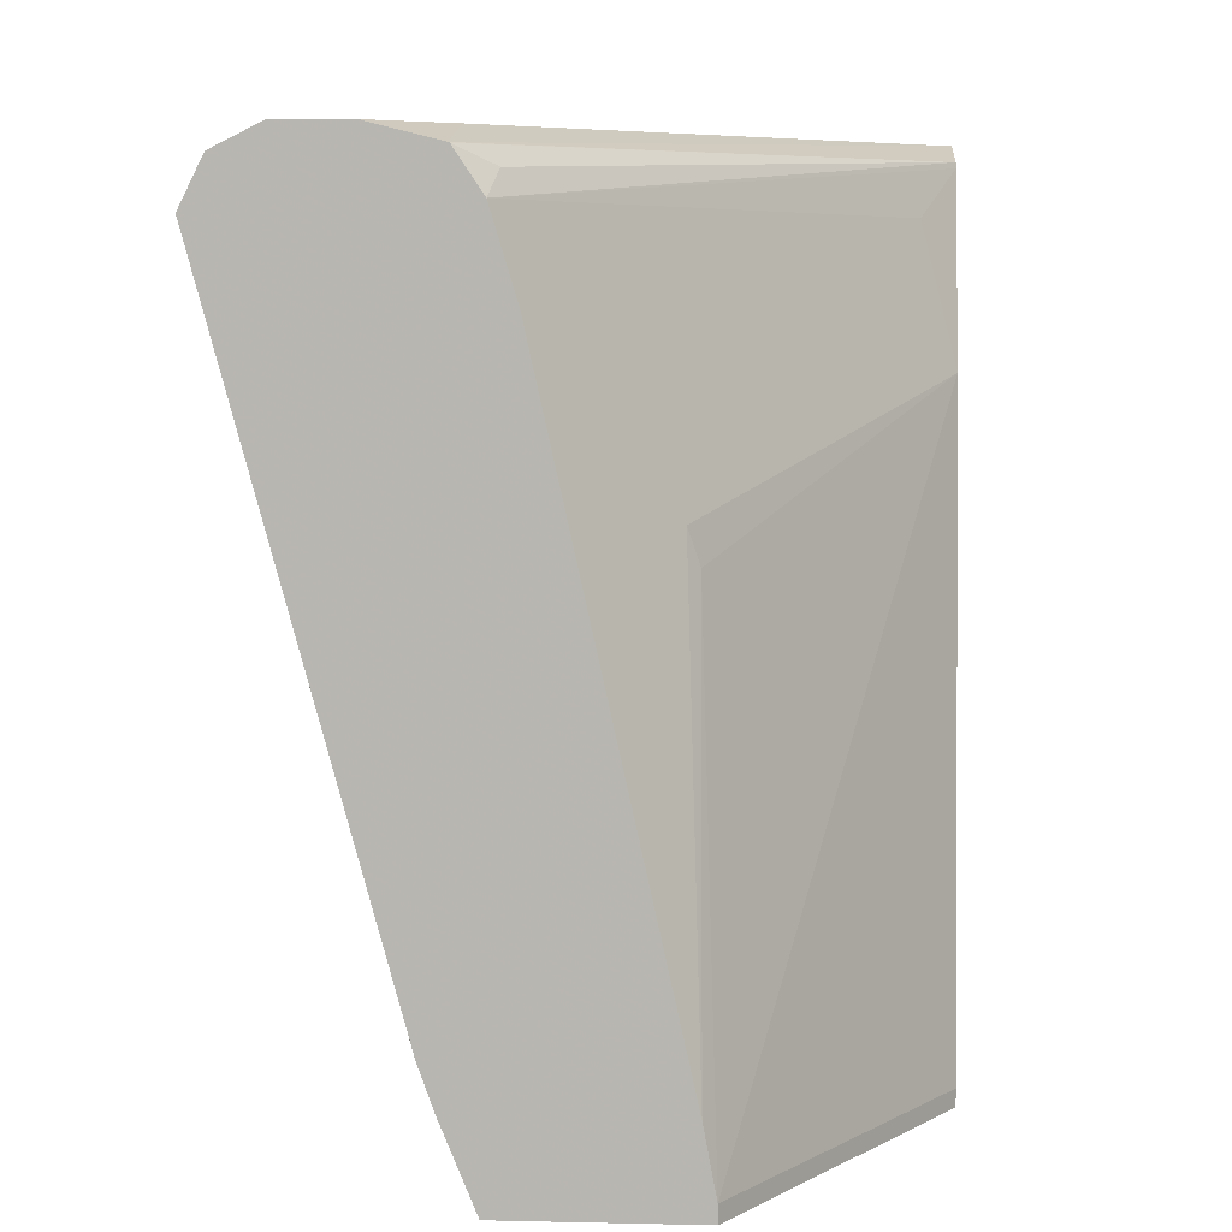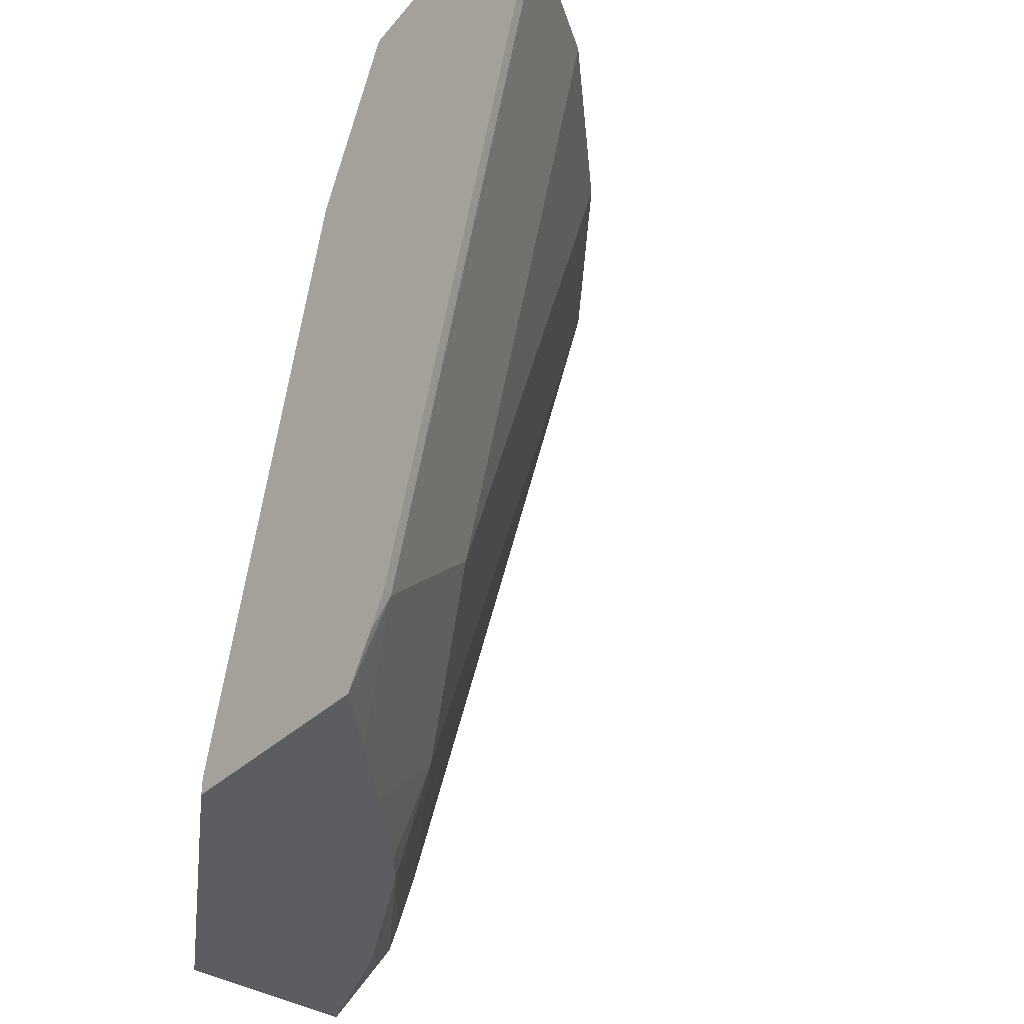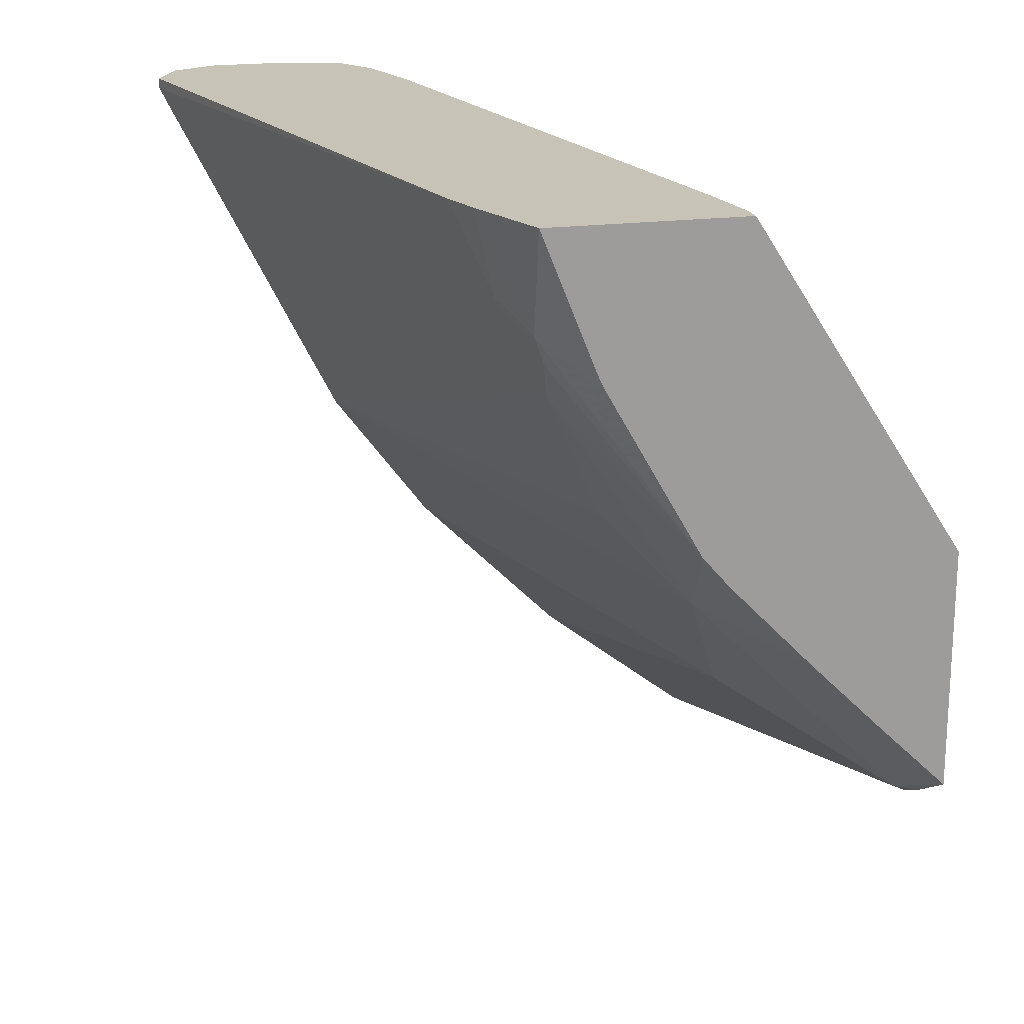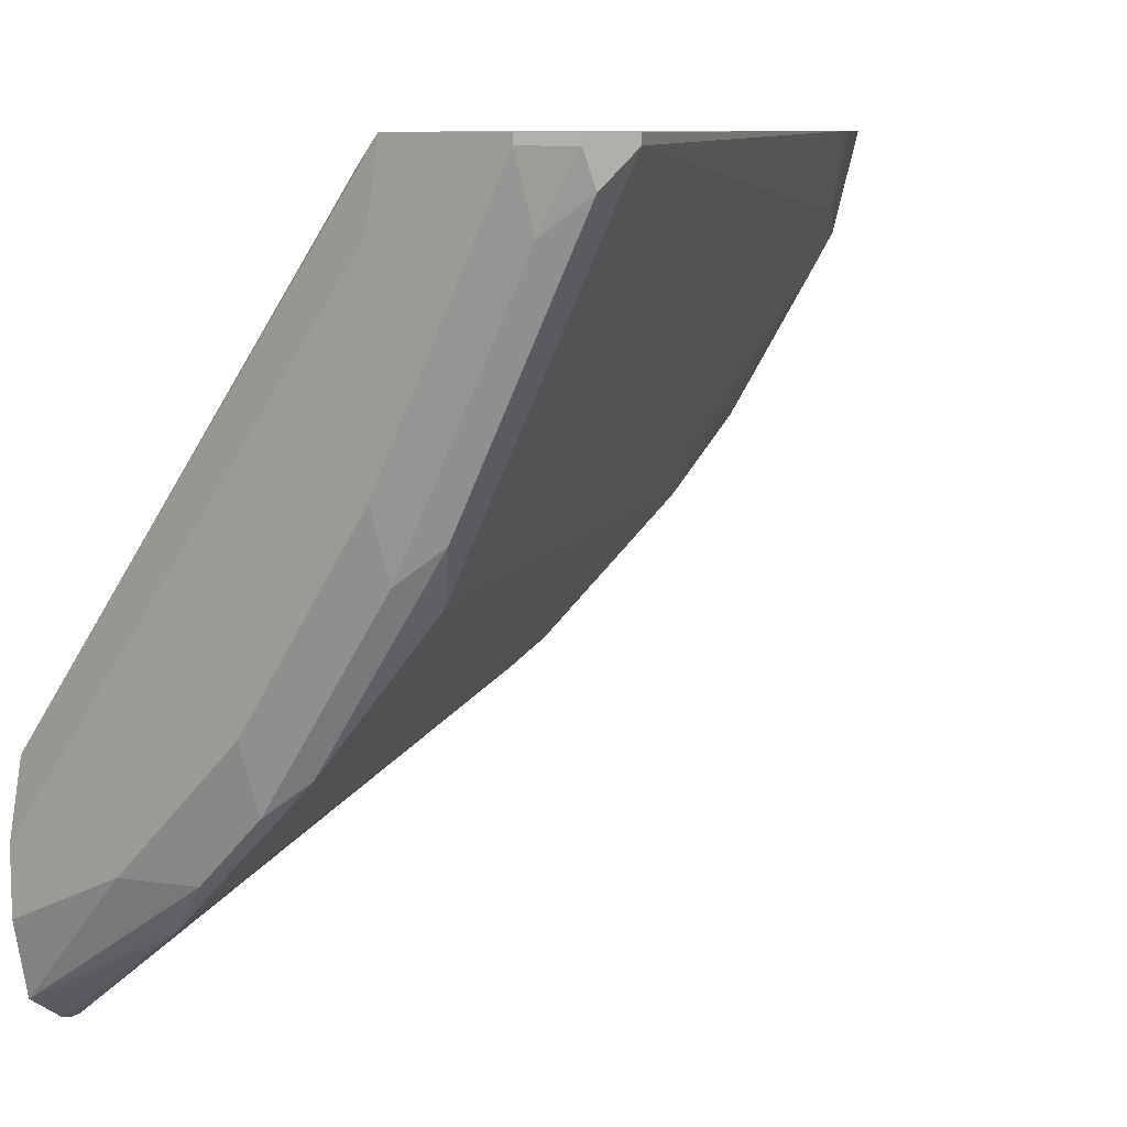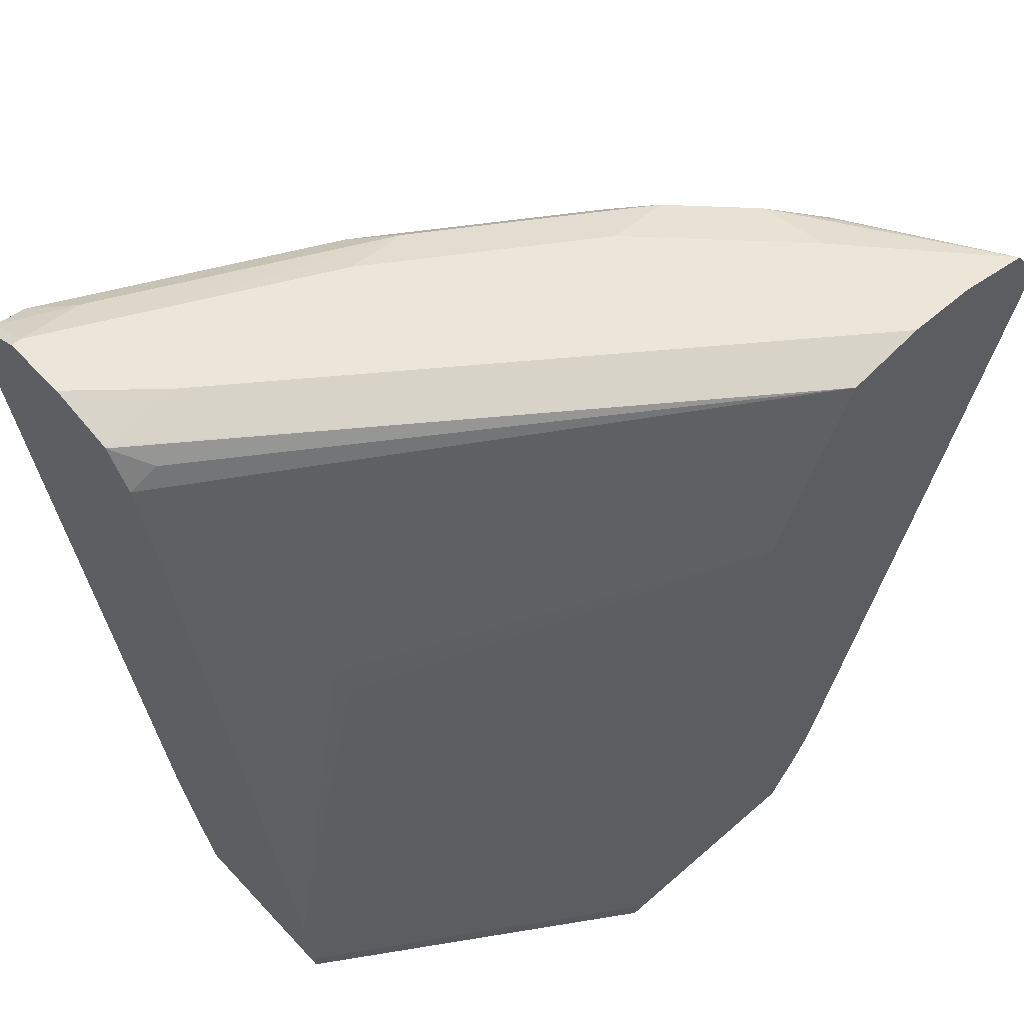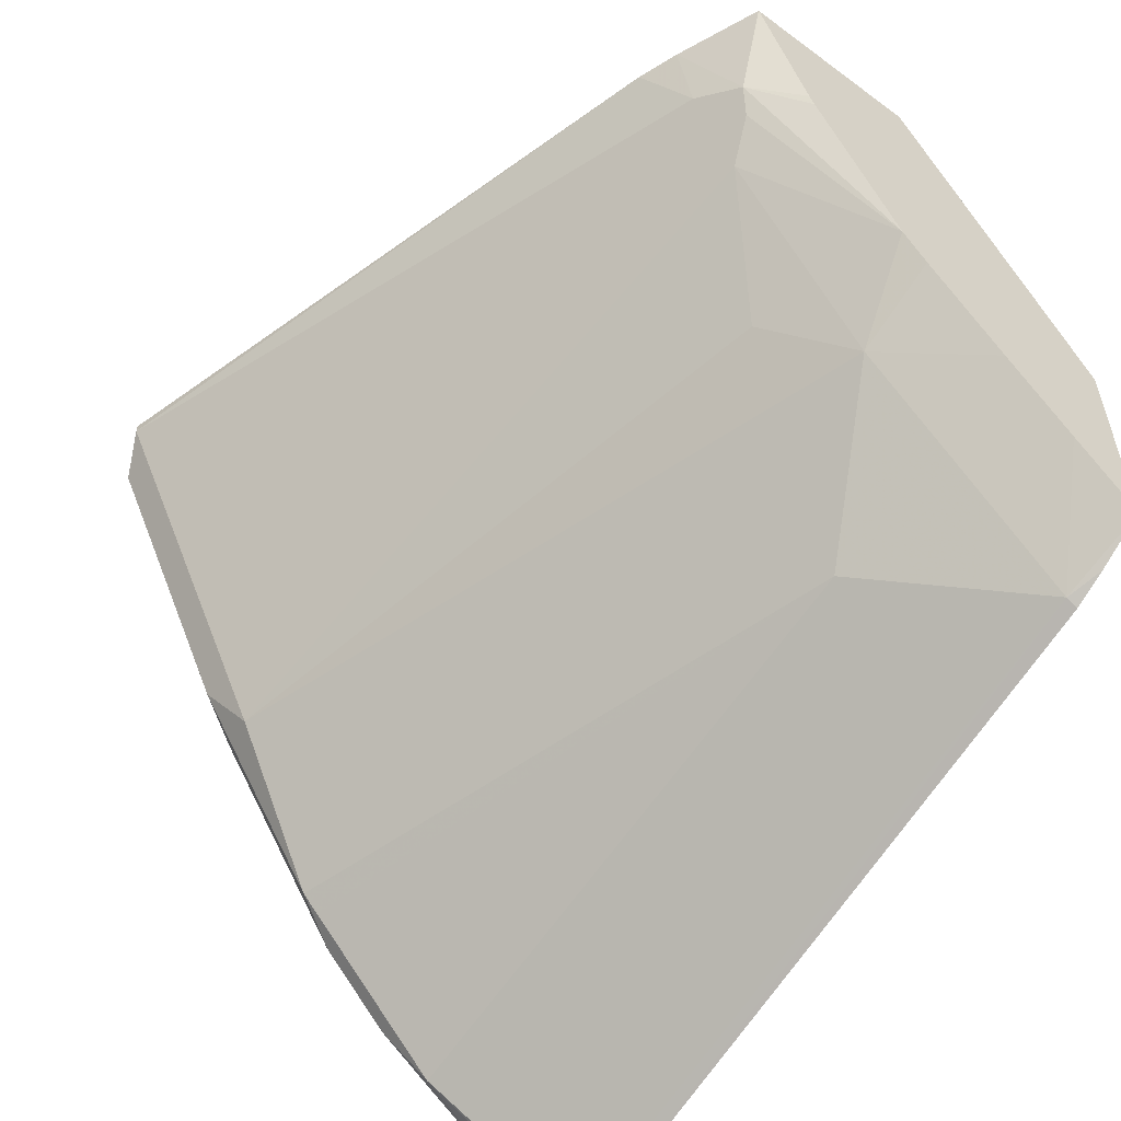
<metadata>
{"format":"obj","ext":"obj","renderer":"f3d","projection":"perspective","resolution":1024,"background":"white","views":[{"elev":7.5,"azim":3.6,"up":"+Y"},{"elev":-36.5,"azim":140.3,"up":"+Y"},{"elev":19.8,"azim":-13.8,"up":"+Z"},{"elev":9.1,"azim":-146.4,"up":"+Z"},{"elev":57.0,"azim":47.7,"up":"+Y"},{"elev":-56.2,"azim":-37.8,"up":"+Z"}]}
</metadata>
<code>
v -0.5747 0.2987 -0.2406
v -0.4924 0.2987 -0.2406
v -0.5748 0.2989 -0.2406
v -0.5719 0.3166 -0.286
v -0.5744 0.2987 -0.2413
v -0.4033 0.2987 -0.3805
v -0.4924 0.3064 -0.2406
v -0.59 0.3365 -0.2406
v -0.5821 0.337 -0.2757
v -0.674 0.6434 -0.2451
v -0.5617 0.337 -0.3166
v -0.5668 0.3217 -0.2987
v -0.5093 0.2987 -0.3734
v -0.5489 0.2987 -0.3038
v -0.5514 0.2987 -0.2987
v -0.5706 0.2987 -0.2509
v -0.4033 0.2987 -0.482
v -0.4033 0.3064 -0.3805
v -0.4033 0.5821 -0.4449
v -0.5004 0.5208 -0.286
v -0.498 0.3358 -0.2406
v -0.5902 0.337 -0.2406
v -0.5965 0.3551 -0.2406
v -0.674 0.6434 -0.2406
v -0.6653 0.6608 -0.2406
v -0.6638 0.6638 -0.2451
v -0.6663 0.6587 -0.2604
v -0.605 0.6587 -0.383
v -0.5923 0.6434 -0.4085
v -0.5311 0.3677 -0.3779
v -0.5004 0.337 -0.4085
v -0.4978 0.2987 -0.3868
v -0.4315 0.2987 -0.4544
v -0.4085 0.337 -0.5004
v -0.4033 0.3213 -0.4952
v -0.4033 0.6638 -0.4801
v -0.4187 0.6434 -0.4493
v -0.5702 0.6483 -0.2406
v -0.5055 0.5361 -0.2834
v -0.5592 0.6115 -0.2406
v -0.6638 0.6638 -0.2406
v -0.6472 0.6663 -0.2757
v -0.6433 0.674 -0.2451
v -0.5859 0.6663 -0.3983
v -0.5438 0.6587 -0.4748
v -0.5247 0.6663 -0.4902
v -0.4698 0.3983 -0.4698
v -0.4621 0.2987 -0.4238
v -0.4033 0.337 -0.503
v -0.4085 0.6434 -0.5923
v -0.4033 0.6434 -0.5949
v -0.4033 0.6663 -0.4813
v -0.5668 0.6587 -0.2528
v -0.5823 0.6663 -0.2406
v -0.5594 0.6122 -0.2406
v -0.6433 0.674 -0.2406
v -0.6127 0.674 -0.3064
v -0.5821 0.674 -0.3676
v -0.5361 0.6587 -0.4825
v -0.5208 0.674 -0.4595
v -0.4902 0.674 -0.4902
v -0.494 0.6663 -0.5208
v -0.4749 0.6587 -0.5438
v -0.4033 0.6478 -0.5938
v -0.4033 0.674 -0.5158
v -0.5828 0.6665 -0.2406
v -0.6127 0.674 -0.2406
v -0.4596 0.674 -0.5208
v -0.4033 0.6663 -0.5809
v -0.4698 0.6638 -0.5412
v -0.4033 0.6621 -0.5839
v -0.4033 0.674 -0.5465
v -0.5821 0.674 -0.2757
f 34 49 35
f 31 47 34
f 42 43 57
f 31 33 48
f 34 47 50
f 31 48 32
f 34 50 51
f 38 55 39
f 36 52 38
f 36 38 37
f 38 52 53
f 38 53 54
f 31 34 33
f 39 55 40
f 34 51 49
f 29 31 30
f 27 42 44
f 29 45 47
f 19 38 39
f 19 39 20
f 20 39 21
f 21 39 40
f 25 41 26
f 19 37 38
f 29 47 31
f 26 42 27
f 26 56 43
f 26 43 42
f 27 44 28
f 28 45 29
f 28 44 46
f 28 46 45
f 26 41 56
f 42 57 44
f 62 68 69
f 43 67 73
f 50 63 64
f 50 64 51
f 52 65 66
f 52 66 54
f 52 54 53
f 62 69 70
f 47 63 50
f 62 70 63
f 63 70 69
f 63 69 71
f 63 71 64
f 65 73 66
f 66 73 67
f 68 72 69
f 19 36 37
f 47 59 63
f 46 63 59
f 46 62 63
f 43 73 65
f 43 65 72
f 43 72 68
f 43 68 61
f 43 61 60
f 43 60 58
f 43 58 57
f 44 57 58
f 44 58 60
f 44 60 46
f 45 46 59
f 45 59 47
f 46 60 61
f 46 61 68
f 46 68 62
f 43 56 67
f 17 34 35
f 10 28 29
f 13 31 32
f 1 5 16
f 1 16 15
f 1 15 14
f 1 14 13
f 1 13 32
f 1 32 48
f 1 4 5
f 1 48 33
f 1 17 6
f 1 6 2
f 2 6 18
f 2 18 7
f 3 8 4
f 4 8 9
f 1 33 17
f 4 9 10
f 1 3 4
f 1 22 8
f 1 2 7
f 1 7 21
f 1 21 40
f 1 40 55
f 1 55 38
f 1 38 54
f 1 8 3
f 1 54 66
f 1 67 56
f 1 56 41
f 1 41 25
f 1 25 24
f 17 33 34
f 1 23 22
f 1 66 67
f 4 10 11
f 1 24 23
f 4 12 13
f 7 20 21
f 8 22 9
f 9 22 23
f 9 23 10
f 10 24 25
f 10 25 26
f 7 19 20
f 10 26 27
f 10 23 24
f 11 30 31
f 11 31 13
f 11 13 12
f 11 29 30
f 4 11 12
f 10 29 11
f 7 18 19
f 10 27 28
f 6 36 19
f 4 13 14
f 6 19 18
f 4 14 15
f 4 15 16
f 6 17 35
f 6 35 49
f 6 49 51
f 4 16 5
f 6 51 64
f 6 64 71
f 6 71 69
f 6 69 72
f 6 72 65
f 6 65 52
f 6 52 36

</code>
